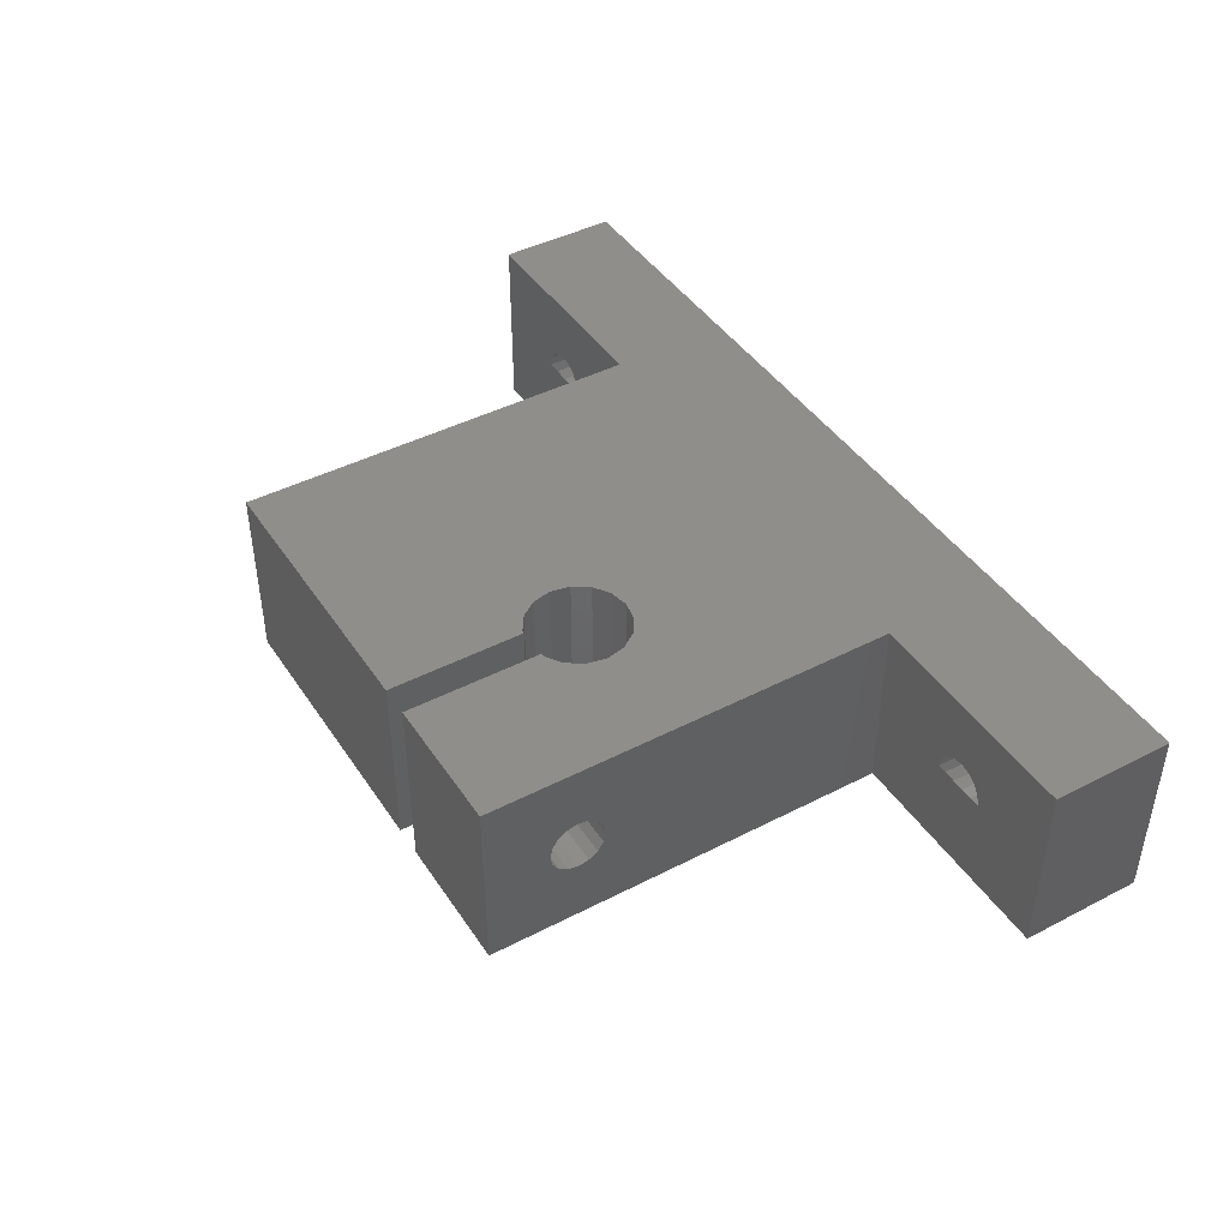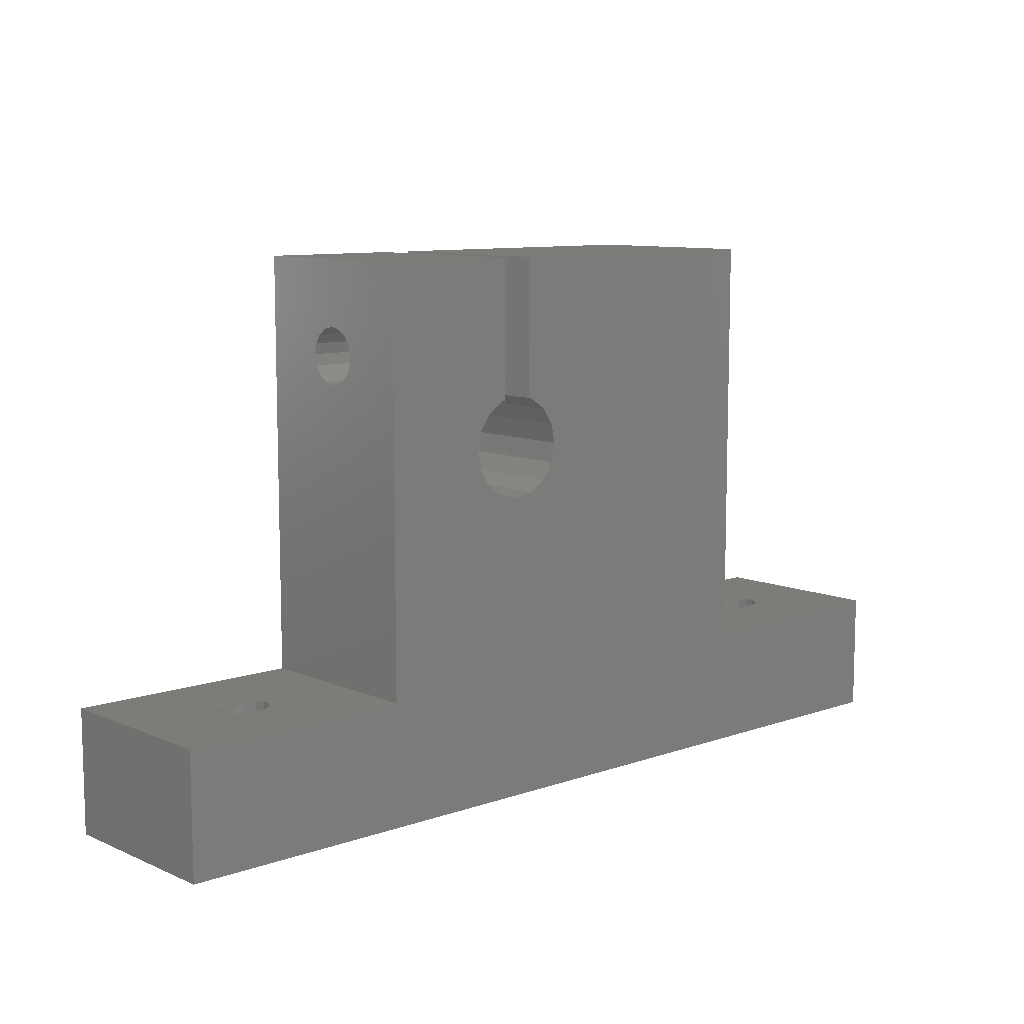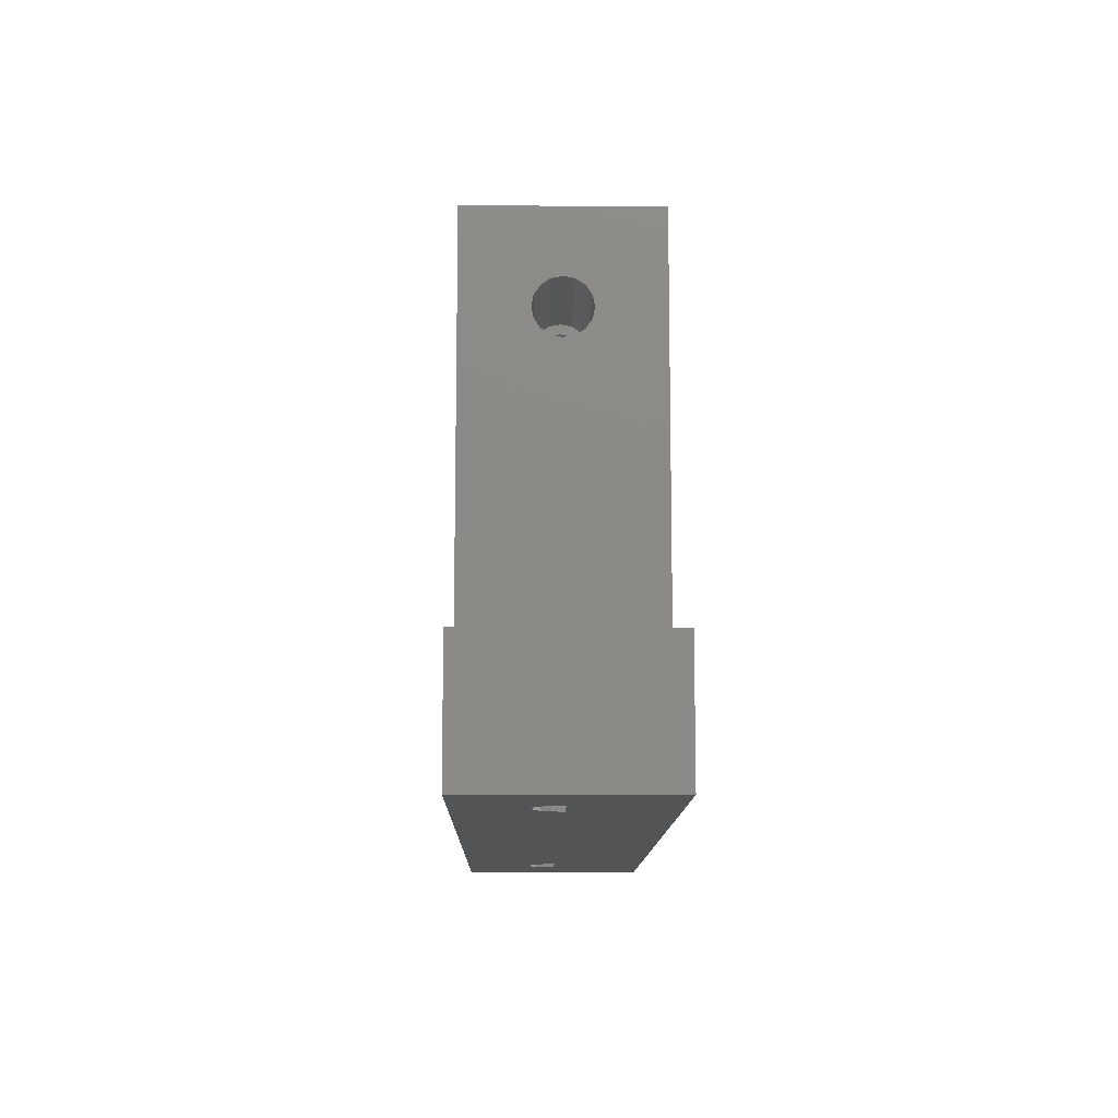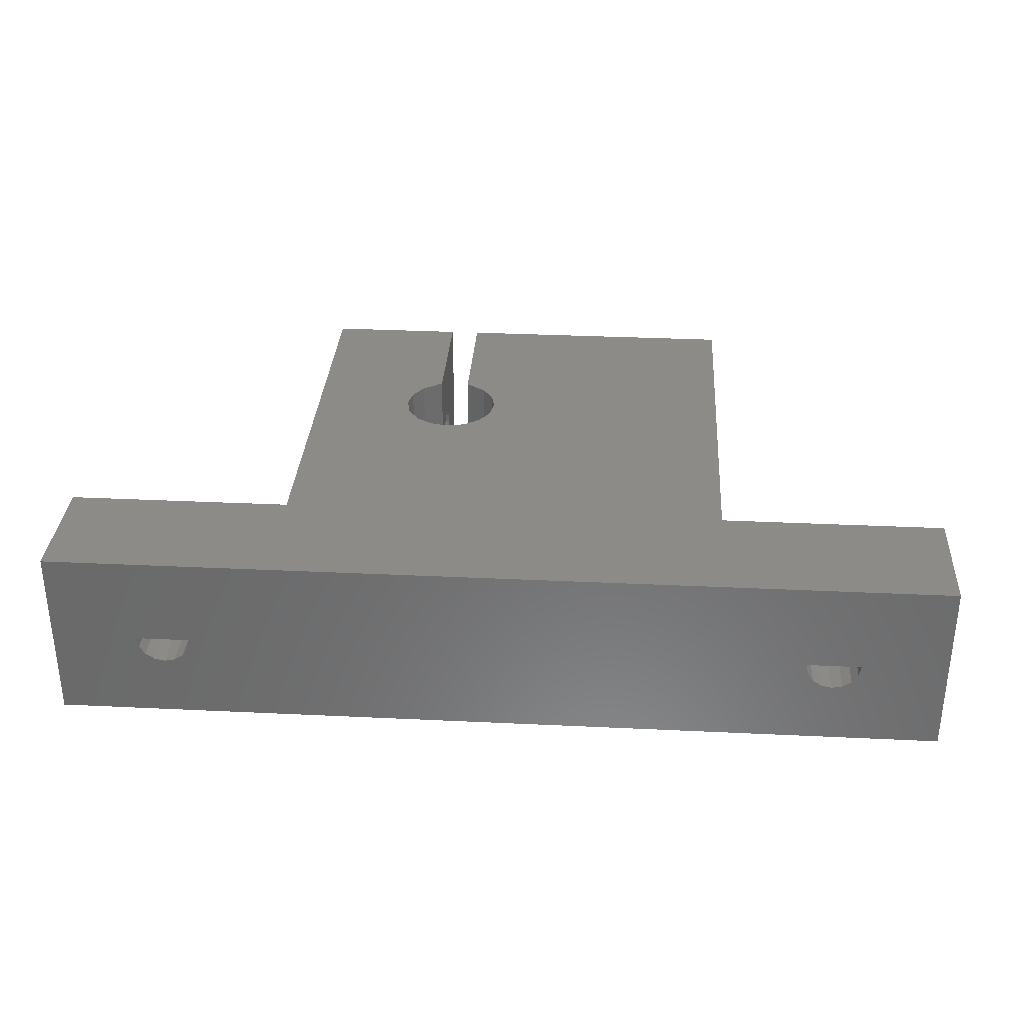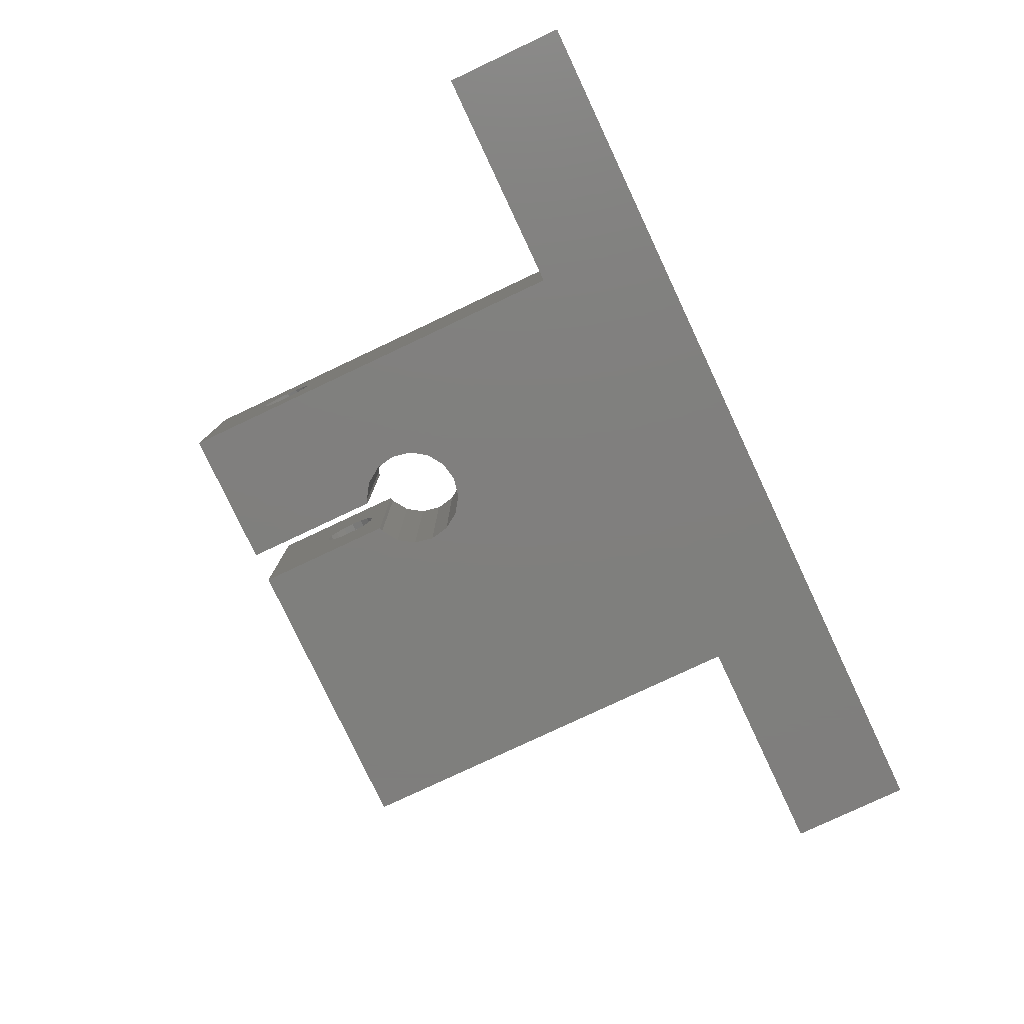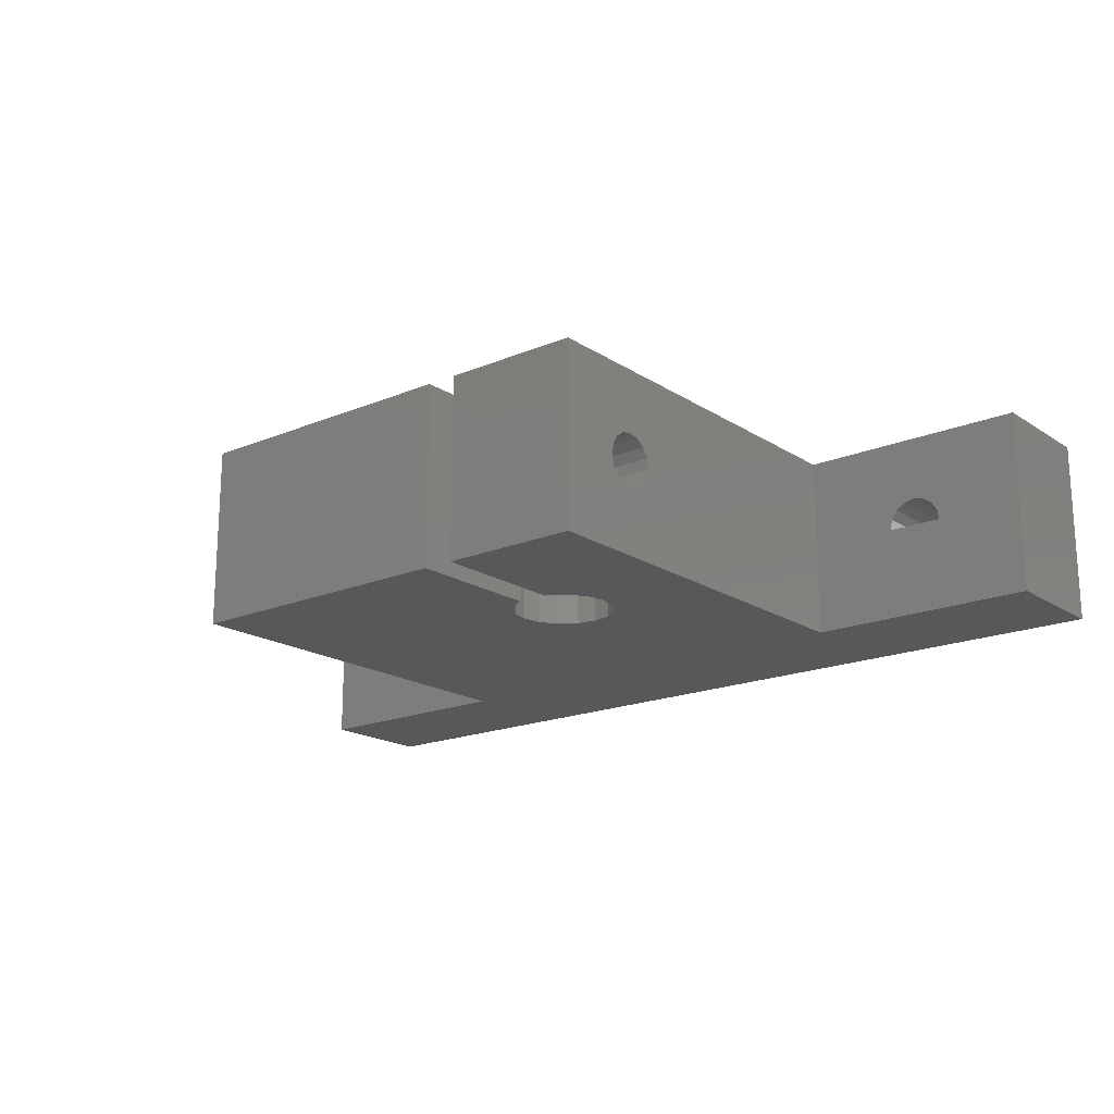
<metadata>
{"format":"stl","ext":"stl","renderer":"f3d","projection":"perspective","resolution":1024,"background":"white","views":[{"elev":43.6,"azim":-121.3,"up":"+Z"},{"elev":9.6,"azim":-42.1,"up":"+Y"},{"elev":-11.6,"azim":-90.9,"up":"+Y"},{"elev":32.5,"azim":3.8,"up":"+Z"},{"elev":-79.2,"azim":-64.8,"up":"+Z"},{"elev":-18.2,"azim":-141.0,"up":"+Z"}]}
</metadata>
<code>
# stl→obj: 182 verts, 372 faces
v 0 0 0
v 0 0 12
v 0 8 0
v 0 8 12
v 8.193 0 4.328
v 60 0 0
v 52.5 0 4.19
v 7.5 0 4.19
v 5.828 0 5.307
v 9.172 0 5.307
v 8.78 0 4.72
v 5.69 0 6
v 9.31 0 6
v 50.69 0 6
v 54.31 0 6
v 60 0 12
v 6.807 0 4.328
v 6.22 0 4.72
v 50.83 0 5.307
v 53.19 0 4.328
v 54.17 0 5.307
v 53.78 0 4.72
v 51.81 0 4.328
v 51.22 0 4.72
v 15 8 0
v 21.98 24.25 0
v 15 35 0
v 45 8 0
v 28.02 24.25 0
v 27.31 25.31 0
v 21.73 23 0
v 24 26.07 0
v 23.75 26.02 0
v 21.98 21.75 0
v 22.69 25.31 0
v 26 35 0
v 26.25 26.02 0
v 26 26.07 0
v 22.69 20.69 0
v 23.75 19.98 0
v 28.27 23 0
v 28.02 21.75 0
v 25 19.73 0
v 60 8 0
v 24 35 0
v 26.25 19.98 0
v 27.31 20.69 0
v 45 35 0
v 9.31 8 6
v 5.69 8 6
v 8.193 8 7.672
v 15 8 12
v 5.828 8 6.693
v 6.22 8 7.28
v 6.807 8 7.672
v 9.172 8 6.693
v 7.5 8 7.81
v 8.78 8 7.28
v 45 8 12
v 60 8 12
v 15 35 12
v 22.69 25.31 12
v 24 35 12
v 45 35 12
v 26 35 12
v 26 26.07 12
v 26.25 26.02 12
v 27.31 25.31 12
v 28.02 24.25 12
v 28.27 23 12
v 28.02 21.75 12
v 27.31 20.69 12
v 26.25 19.98 12
v 21.98 24.25 12
v 21.73 23 12
v 21.98 21.75 12
v 23.75 26.02 12
v 24 26.07 12
v 25 19.73 12
v 23.75 19.98 12
v 22.69 20.69 12
v 6.22 8 4.72
v 5.828 8 5.307
v 6.807 8 4.328
v 7.5 8 4.19
v 8.193 8 4.328
v 8.78 8 4.72
v 9.172 8 5.307
v 6.22 2.842e-16 7.28
v 6.807 3.713e-16 7.672
v 5.828 1.538e-16 6.693
v 7.5 4.019e-16 7.81
v 8.193 3.713e-16 7.672
v 8.78 2.842e-16 7.28
v 9.172 1.538e-16 6.693
v 50.83 8 5.307
v 50.69 8 6
v 51.22 8 4.72
v 51.81 8 4.328
v 52.5 8 4.19
v 53.19 8 4.328
v 53.78 8 4.72
v 54.17 8 5.307
v 54.31 8 6
v 51.22 2.842e-16 7.28
v 51.81 3.713e-16 7.672
v 50.83 1.538e-16 6.693
v 52.5 4.019e-16 7.81
v 53.19 3.713e-16 7.672
v 53.78 2.842e-16 7.28
v 54.17 1.538e-16 6.693
v 54.17 8 6.693
v 50.83 8 6.693
v 53.19 8 7.672
v 51.22 8 7.28
v 51.81 8 7.672
v 52.5 8 7.81
v 53.78 8 7.28
v 26 29.69 7.672
v 26 30.28 7.28
v 26 28.31 4.328
v 26 30.81 6
v 26 30.67 5.307
v 26 27.19 6
v 26 27.33 5.307
v 26 28.31 7.672
v 26 29 7.81
v 26 27.72 4.72
v 26 29.69 4.328
v 26 29 4.19
v 26 30.28 4.72
v 26 30.67 6.693
v 26 27.72 7.28
v 26 27.33 6.693
v 24 29.69 7.672
v 24 30.67 6.693
v 24 30.81 6
v 24 27.19 6
v 24 27.33 6.693
v 24 27.72 7.28
v 24 28.31 7.672
v 24 30.28 4.72
v 24 29.69 4.328
v 24 29 7.81
v 24 30.28 7.28
v 24 30.67 5.307
v 24 29 4.19
v 24 28.31 4.328
v 24 27.72 4.72
v 24 27.33 5.307
v 15 29 7.81
v 15 27.33 5.307
v 15 27.19 6
v 15 27.72 4.72
v 15 28.31 4.328
v 15 29.69 4.328
v 15 29 4.19
v 15 30.81 6
v 15 30.67 5.307
v 15 30.28 4.72
v 15 29.69 7.672
v 15 30.67 6.693
v 15 30.28 7.28
v 15 28.31 7.672
v 15 27.72 7.28
v 15 27.33 6.693
v 30 27.72 4.72
v 30 27.33 5.307
v 30 27.19 6
v 30 27.33 6.693
v 30 27.72 7.28
v 30 28.31 7.672
v 30 29 7.81
v 30 29.69 7.672
v 30 30.28 7.28
v 30 30.67 6.693
v 30 30.81 6
v 30 30.67 5.307
v 30 30.28 4.72
v 30 29.69 4.328
v 30 29 4.19
v 30 28.31 4.328
f 1 2 3
f 3 2 4
f 5 1 6
f 7 2 6
f 5 8 1
f 2 1 9
f 10 11 6
f 2 9 12
f 2 13 6
f 2 12 13
f 11 5 6
f 14 15 16
f 17 1 8
f 18 1 17
f 9 1 18
f 14 2 19
f 20 7 6
f 16 2 14
f 16 15 6
f 15 21 6
f 21 22 6
f 22 20 6
f 23 2 7
f 24 2 23
f 19 2 24
f 13 10 6
f 1 3 6
f 6 3 25
f 26 25 27
f 28 29 30
f 31 25 26
f 32 33 27
f 34 25 31
f 33 35 27
f 35 26 27
f 36 37 38
f 39 25 34
f 40 25 39
f 28 25 40
f 36 30 37
f 28 41 29
f 28 42 41
f 28 40 43
f 6 25 28
f 44 6 28
f 32 27 45
f 28 43 46
f 28 46 47
f 28 47 42
f 28 30 36
f 28 36 48
f 49 25 50
f 51 4 52
f 3 4 53
f 3 53 50
f 3 50 25
f 25 49 52
f 54 4 55
f 49 56 52
f 55 4 57
f 56 58 52
f 58 51 52
f 57 4 51
f 53 4 54
f 4 2 16
f 52 4 16
f 59 52 16
f 60 59 16
f 61 62 63
f 64 65 66
f 64 66 67
f 64 67 68
f 64 69 59
f 69 70 59
f 70 71 59
f 71 72 59
f 72 73 59
f 61 74 62
f 61 75 74
f 61 76 75
f 73 52 59
f 68 69 64
f 77 63 62
f 78 63 77
f 79 52 73
f 80 52 79
f 81 52 80
f 76 52 81
f 61 52 76
f 16 6 44
f 60 16 44
f 18 82 83
f 9 18 83
f 9 83 50
f 12 9 50
f 17 84 82
f 18 17 82
f 8 85 84
f 17 8 84
f 5 86 85
f 8 5 85
f 11 87 86
f 5 11 86
f 88 87 10
f 10 87 11
f 49 88 13
f 13 88 10
f 89 90 91
f 91 90 92
f 91 92 93
f 91 93 94
f 91 94 95
f 91 95 13
f 91 13 12
f 49 13 56
f 56 13 95
f 50 53 91
f 12 50 91
f 19 96 97
f 14 19 97
f 24 98 96
f 19 24 96
f 23 99 98
f 24 23 98
f 7 100 99
f 23 7 99
f 20 101 100
f 7 20 100
f 22 102 101
f 20 22 101
f 103 102 21
f 21 102 22
f 104 103 15
f 15 103 21
f 105 106 107
f 107 106 108
f 107 108 109
f 107 109 110
f 107 110 111
f 107 111 15
f 107 15 14
f 104 15 112
f 112 15 111
f 97 113 107
f 14 97 107
f 104 44 97
f 114 59 60
f 28 59 113
f 28 113 97
f 28 97 44
f 44 104 60
f 115 59 116
f 104 112 60
f 116 59 117
f 112 118 60
f 118 114 60
f 117 59 114
f 113 59 115
f 59 28 48
f 64 59 48
f 36 65 48
f 48 65 64
f 119 66 120
f 121 36 38
f 122 36 123
f 124 125 38
f 126 66 127
f 125 128 38
f 128 121 38
f 129 36 130
f 131 36 129
f 123 36 131
f 65 36 122
f 65 122 132
f 65 132 120
f 65 120 66
f 127 66 119
f 133 66 126
f 124 66 134
f 66 133 134
f 66 124 38
f 130 36 121
f 37 67 66
f 38 37 66
f 30 68 67
f 37 30 67
f 69 68 29
f 29 68 30
f 70 69 41
f 41 69 29
f 70 41 71
f 71 41 42
f 71 42 72
f 72 42 47
f 72 47 73
f 73 47 46
f 73 46 79
f 79 46 43
f 79 43 80
f 80 43 40
f 80 40 81
f 81 40 39
f 76 81 39
f 34 76 39
f 75 76 34
f 31 75 34
f 26 74 75
f 31 26 75
f 35 62 74
f 26 35 74
f 33 77 62
f 35 33 62
f 32 78 77
f 33 32 77
f 135 63 78
f 136 137 45
f 32 138 78
f 138 139 78
f 139 140 78
f 140 141 78
f 142 143 45
f 141 144 78
f 145 63 135
f 137 146 45
f 136 63 145
f 146 142 45
f 45 63 136
f 143 147 45
f 32 45 147
f 32 147 148
f 32 148 149
f 32 150 138
f 32 149 150
f 144 135 78
f 27 61 45
f 45 61 63
f 25 52 27
f 151 52 61
f 152 52 153
f 154 52 152
f 155 52 154
f 27 52 155
f 156 27 157
f 158 61 159
f 27 156 160
f 27 160 159
f 27 159 61
f 151 61 161
f 158 162 61
f 162 163 61
f 163 161 61
f 164 52 151
f 165 52 164
f 166 52 165
f 153 52 166
f 157 27 155
f 53 54 89
f 91 53 89
f 55 90 54
f 54 90 89
f 57 92 55
f 55 92 90
f 51 93 57
f 57 93 92
f 58 94 51
f 51 94 93
f 56 95 58
f 58 95 94
f 83 82 84
f 86 83 85
f 85 83 84
f 87 83 86
f 88 83 87
f 49 83 88
f 50 83 49
f 96 98 99
f 101 96 100
f 100 96 99
f 102 96 101
f 103 96 102
f 104 96 103
f 97 96 104
f 113 115 105
f 107 113 105
f 112 111 118
f 118 111 110
f 118 110 114
f 114 110 109
f 114 109 117
f 117 109 108
f 117 108 116
f 116 108 106
f 116 106 115
f 115 106 105
f 167 128 168
f 168 128 125
f 168 125 169
f 169 125 124
f 170 169 134
f 134 169 124
f 171 170 133
f 133 170 134
f 172 171 126
f 126 171 133
f 173 172 127
f 127 172 126
f 174 173 119
f 119 173 127
f 175 174 120
f 120 174 119
f 132 176 175
f 120 132 175
f 122 177 176
f 132 122 176
f 178 177 122
f 123 178 122
f 179 178 123
f 131 179 123
f 180 179 131
f 129 180 131
f 181 180 129
f 130 181 129
f 182 181 130
f 121 182 130
f 167 182 121
f 128 167 121
f 150 152 138
f 138 152 153
f 139 138 166
f 166 138 153
f 149 154 150
f 150 154 152
f 149 148 155
f 154 149 155
f 148 147 157
f 155 148 157
f 147 143 156
f 157 147 156
f 143 142 160
f 156 143 160
f 142 146 159
f 160 142 159
f 146 137 158
f 159 146 158
f 158 137 136
f 162 158 136
f 162 136 145
f 163 162 145
f 145 135 163
f 163 135 161
f 135 144 161
f 161 144 151
f 144 141 151
f 151 141 164
f 141 140 164
f 164 140 165
f 140 139 165
f 165 139 166
f 175 176 174
f 174 176 177
f 174 177 178
f 174 178 179
f 174 179 180
f 174 180 181
f 174 181 182
f 174 182 167
f 174 167 168
f 174 168 169
f 174 169 170
f 174 170 171
f 174 171 172
f 174 172 173

</code>
